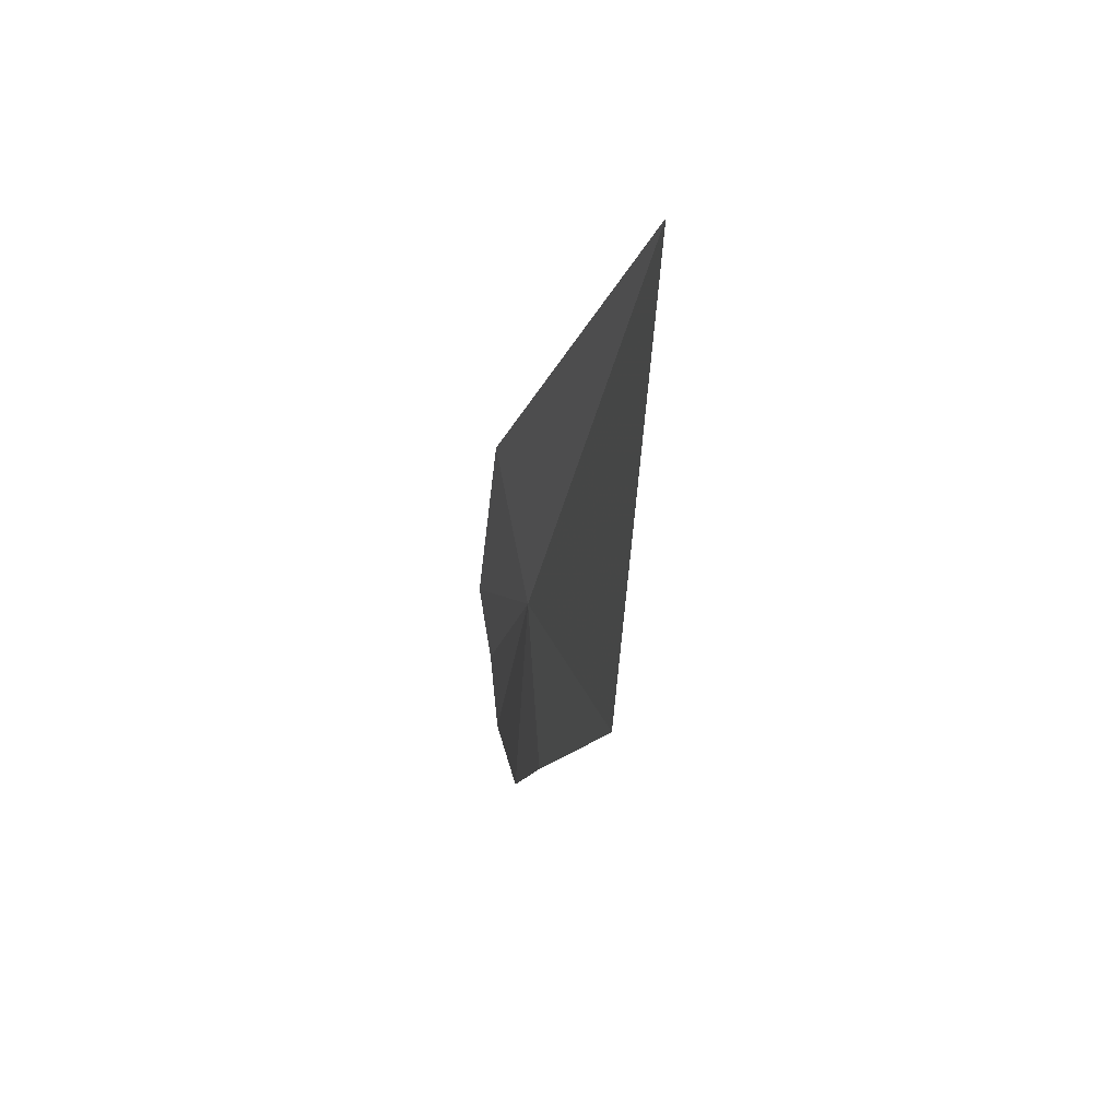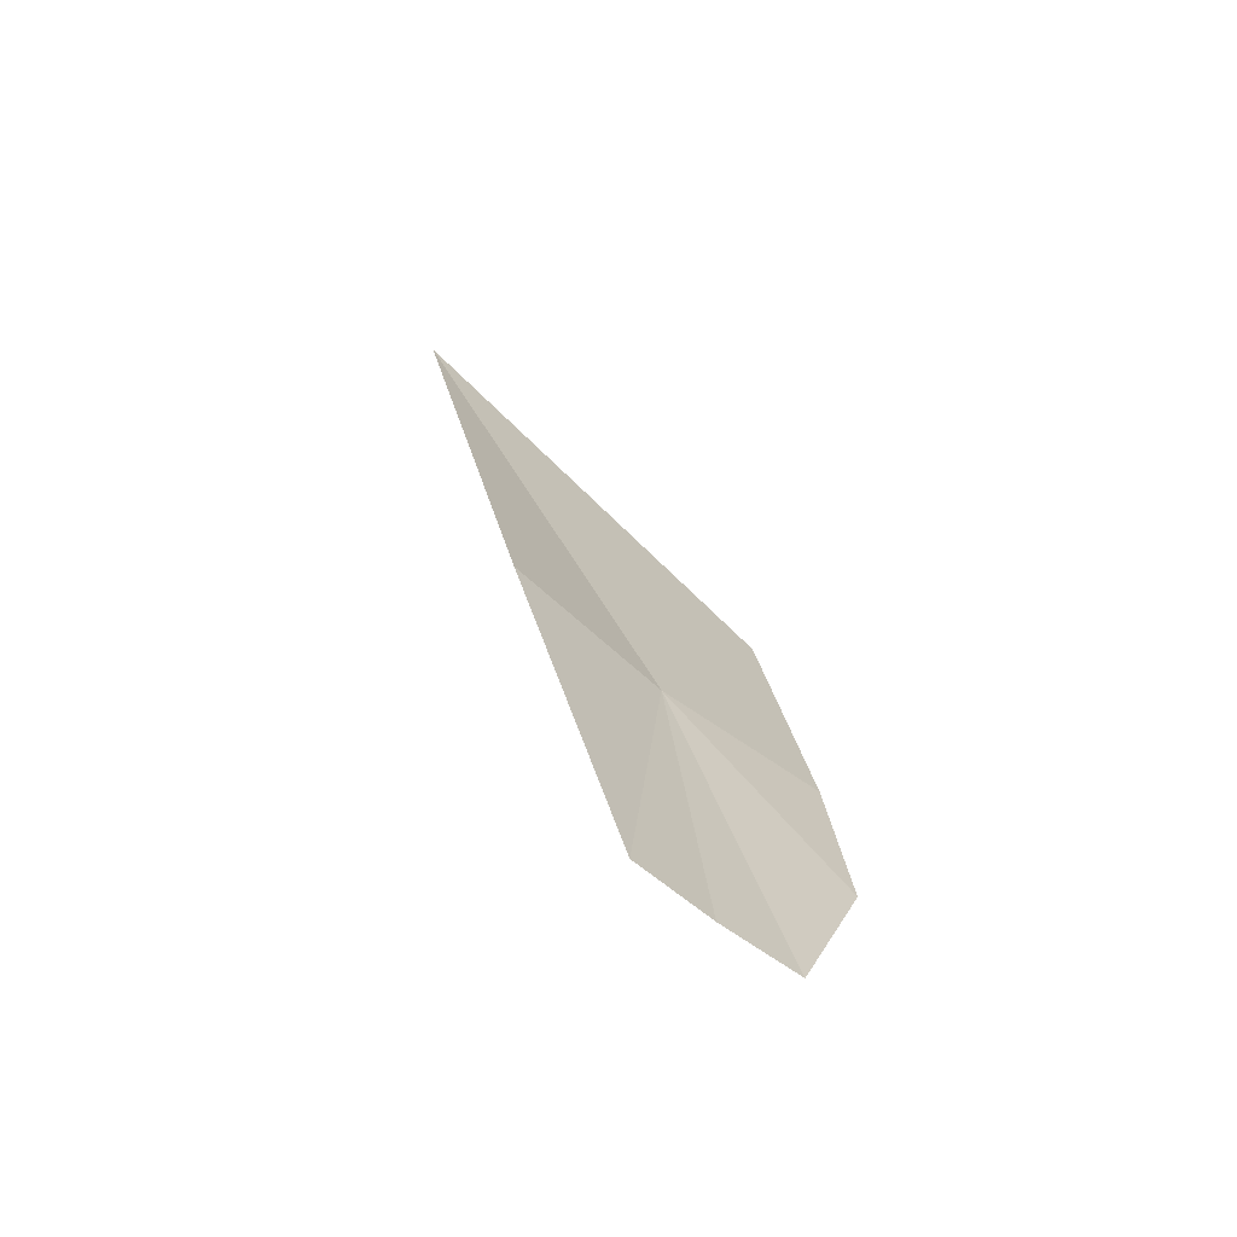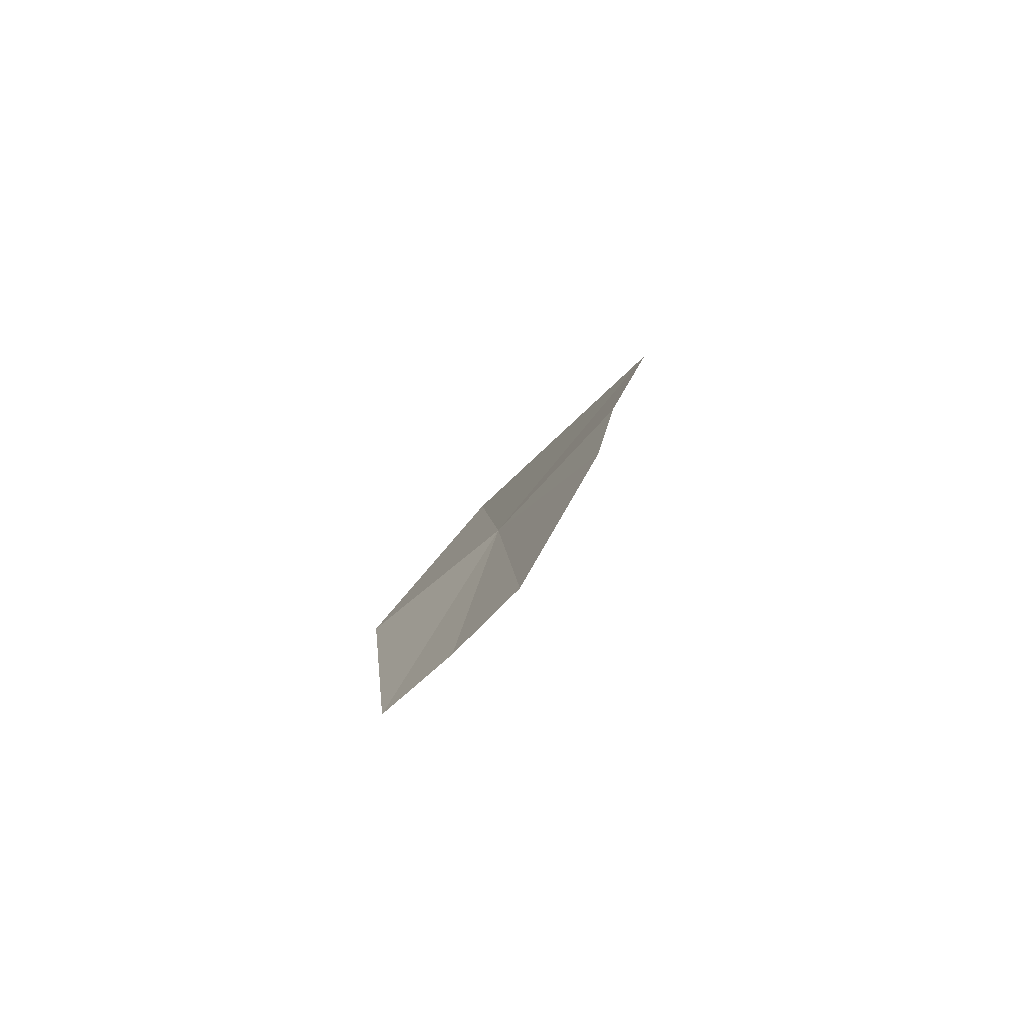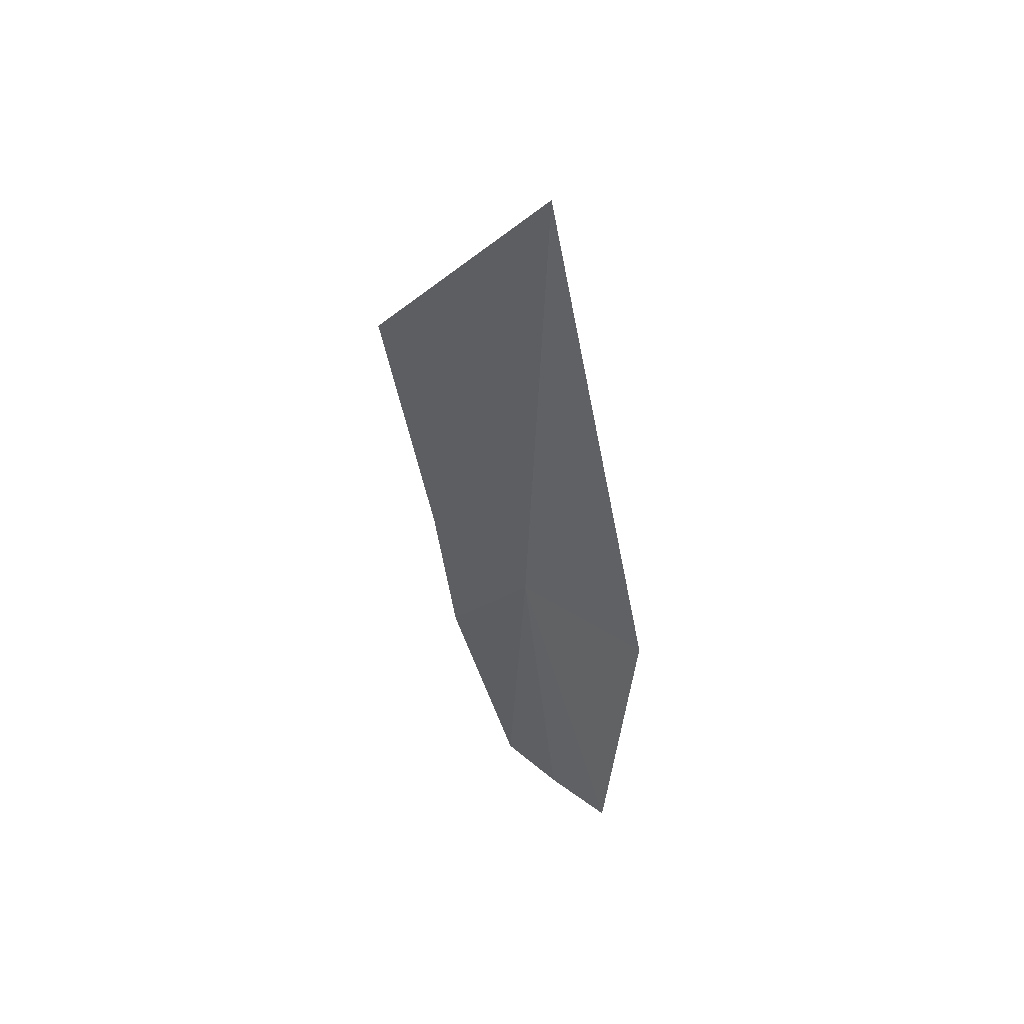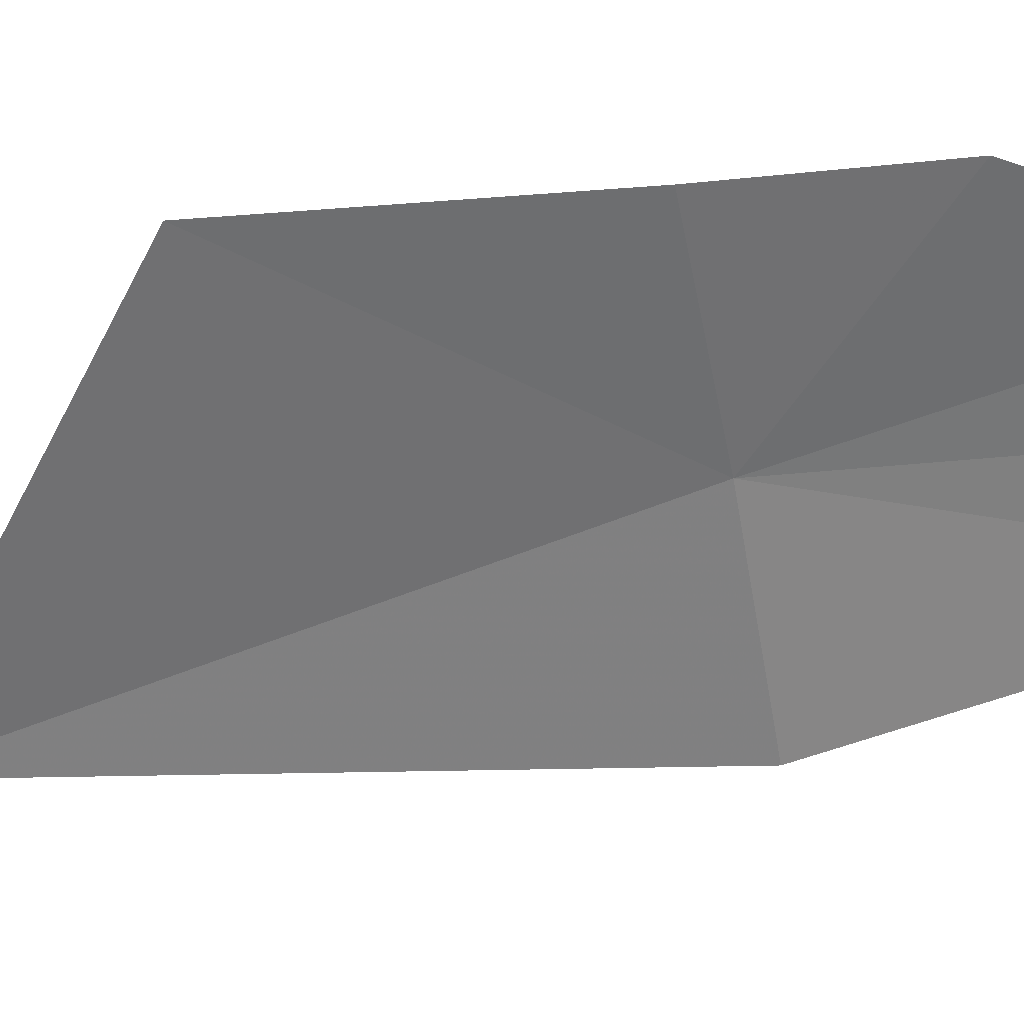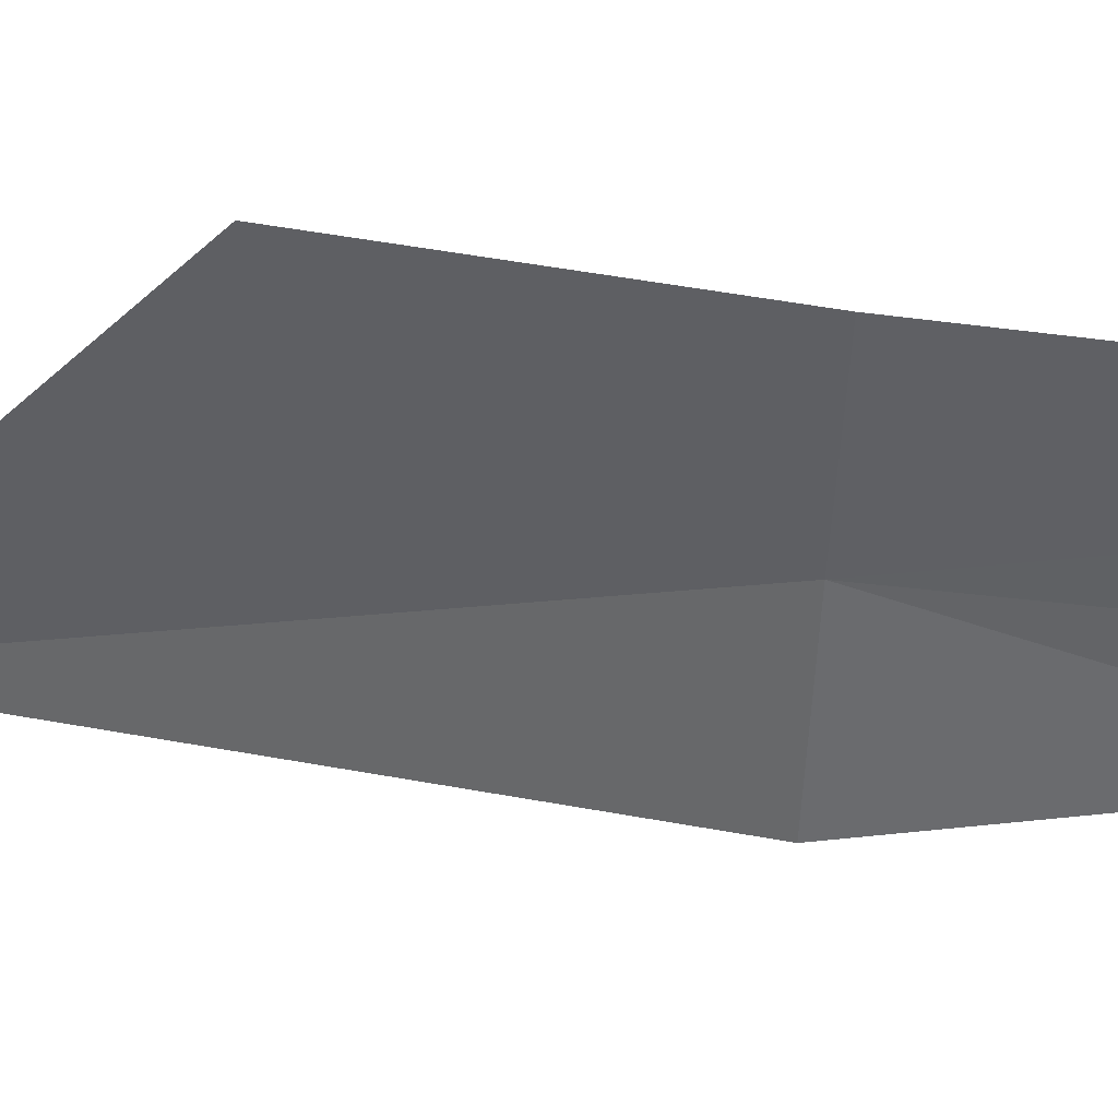
<metadata>
{"format":"obj","ext":"obj","renderer":"f3d","projection":"perspective","resolution":1024,"background":"white","views":[{"elev":78.9,"azim":115.6,"up":"+Z"},{"elev":-56.0,"azim":-7.5,"up":"+Z"},{"elev":-66.5,"azim":79.2,"up":"+Z"},{"elev":35.7,"azim":-98.9,"up":"+Z"},{"elev":-31.7,"azim":105.3,"up":"+Y"},{"elev":-16.9,"azim":89.4,"up":"+Y"}]}
</metadata>
<code>
v 7.316 2.207 2.99
v 7.967 2.578 2.968
v 7.817 2.831 4.238
v 6.728 1.761 3.017
v 6.312 2.284 5.578
v 7.437 2.025 1.548
v 7.141 1.816 1.555
v 7.747 2.215 1.542
v 8.028 2.472 2.262
f 1 3 2
f 1 4 5
f 1 5 3
f 1 6 7
f 1 7 4
f 1 8 6
f 1 2 9
f 1 9 8

</code>
